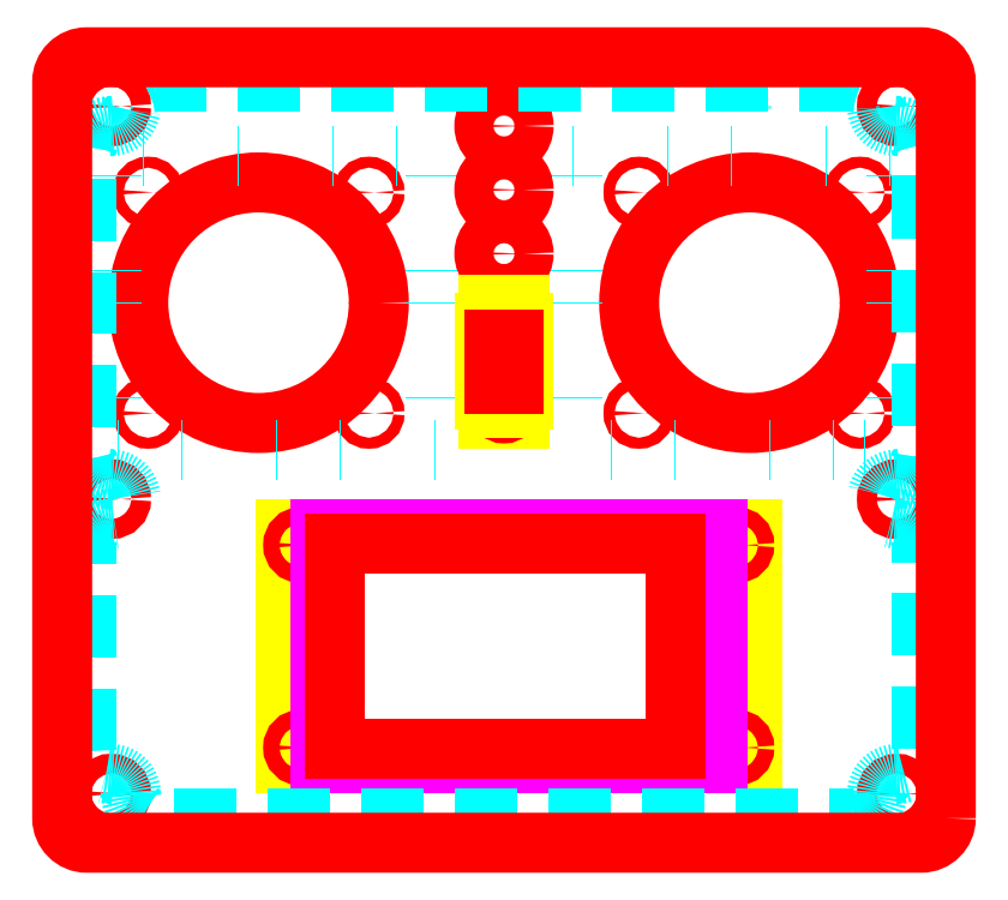
<metadata>
{"format":"dxf","ext":"dxf","renderer":"ezdxf+matplotlib","layout":"modelspace","background":"white","min_lineweight":24,"dpi":150}
</metadata>
<code>
0
SECTION
2
ENTITIES
0
INSERT
8
0
2
ParallaxJoystick27808-0
10
0
20
0
30
0
41
1
42
1
43
0
50
0
70
1
71
1
44
0
45
0
0
INSERT
8
0
2
ParallaxJoystick27808-1
10
100
20
0
30
0
41
1
42
1
43
0
50
180
70
1
71
1
44
0
45
0
0
CIRCLE
8
Transmitter_MountingHoles
10
-30
20
40
40
2
0
CIRCLE
8
Transmitter_MountingHoles
10
-30
20
-100
40
2
0
CIRCLE
8
Transmitter_MountingHoles
10
130
20
-100
40
2
0
CIRCLE
8
Transmitter_MountingHoles
10
130
20
40
40
2
0
CIRCLE
8
Transmitter_MountingHoles
10
-30
20
-40
40
2
0
CIRCLE
8
Transmitter_MountingHoles
10
130
20
-40
40
2
0
LINE
8
Transmitter_Body_Inner
10
-30
20
36
11
-30
21
36
0
LINE
8
Transmitter_Body_Inner
10
130
20
36
11
130
21
36
0
LINE
8
Transmitter_Body_Inner
10
-26
20
-100
11
-26
21
-100
0
LINE
8
Transmitter_Body_Inner
10
-4
20
40
11
-4
21
40
0
LINE
8
Transmitter_Body_Inner
10
130
20
-44
11
130
21
-44
0
LINE
8
Transmitter_Body_Inner
10
4
20
40
11
4
21
40
0
LINE
8
Transmitter_Body_Inner
10
96
20
40
11
96
21
40
0
LINE
8
Transmitter_Body_Inner
10
104
20
40
11
104
21
40
0
LINE
8
Transmitter_Body_Inner
10
-30
20
-44
11
-30
21
-44
0
CIRCLE
8
Status_LEDs
10
50
20
10
40
4
0
CIRCLE
8
Status_LEDs
10
50
20
23
40
4
0
CIRCLE
8
Status_LEDs
10
50
20
36
40
4
0
INSERT
8
0
2
RapidDPDTSwitch-0
10
50
20
-12
30
0
41
1
42
1
43
0
50
90
70
1
71
1
44
0
45
0
0
INSERT
8
0
2
NX4024T032-0
10
53
20
-70
30
0
41
1
42
1
43
0
50
180
70
1
71
1
44
0
45
0
0
LWPOLYLINE
8
Transmitter_Body_Inner
90
33
70
1
43
0
10
126
20
-100
10
126
20
-100
42
-0.4142
10
121
20
-105
10
-21
20
-105
42
-0.4142
10
-26
20
-100
42
0.4142
10
-30
20
-96
10
-30
20
-96
42
-0.4142
10
-35
20
-91
10
-35
20
-49
42
-0.4142
10
-30
20
-44
42
1
10
-30
20
-36
10
-30
20
-36
42
-0.4142
10
-35
20
-31
10
-35
20
31
42
-0.4142
10
-30
20
36
42
0.4142
10
-26
20
40
10
-26
20
40
42
-0.4142
10
-21
20
45
10
-9
20
45
10
109
20
45
10
121
20
45
42
-0.4142
10
126
20
40
10
126
20
40
42
0.4142
10
130
20
36
42
-0.4142
10
135
20
31
10
135
20
-31
42
-0.4142
10
130
20
-36
10
130
20
-36
42
1
10
130
20
-44
42
-0.4142
10
135
20
-49
10
135
20
-91
42
-0.4142
10
130
20
-96
10
130
20
-96
42
0.4142
0
LWPOLYLINE
8
Transmitter_Body
90
8
70
1
43
0
10
140
20
-105
42
-0.4142
10
135
20
-110
10
-35
20
-110
42
-0.4142
10
-40
20
-105
10
-40
20
45
42
-0.4142
10
-35
20
50
10
135
20
50
42
-0.4142
10
140
20
45
0
ENDSEC
0
EOF

</code>
